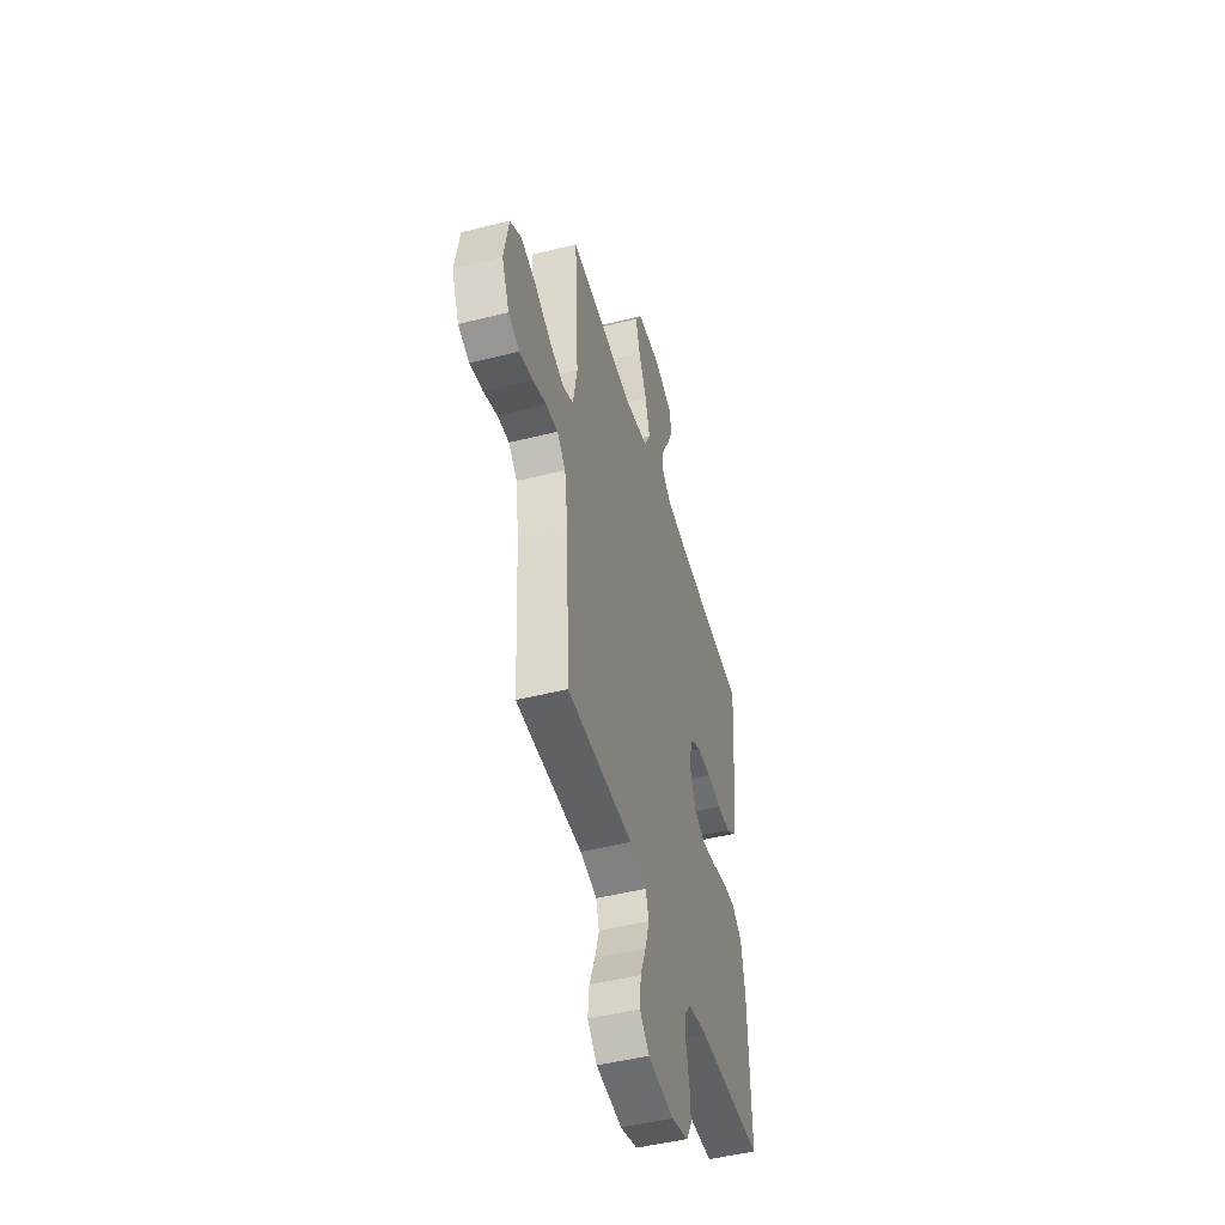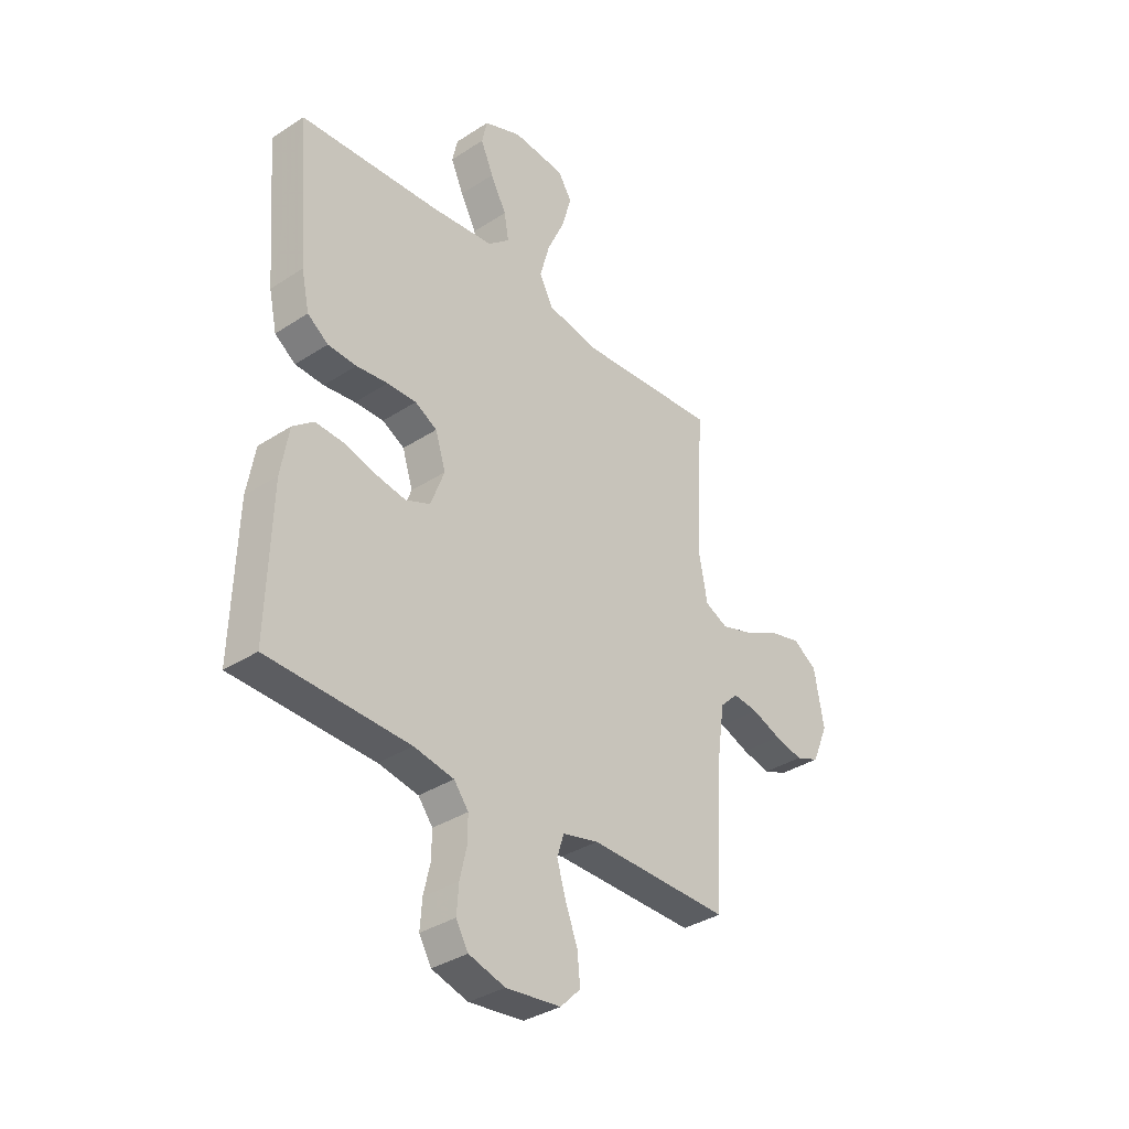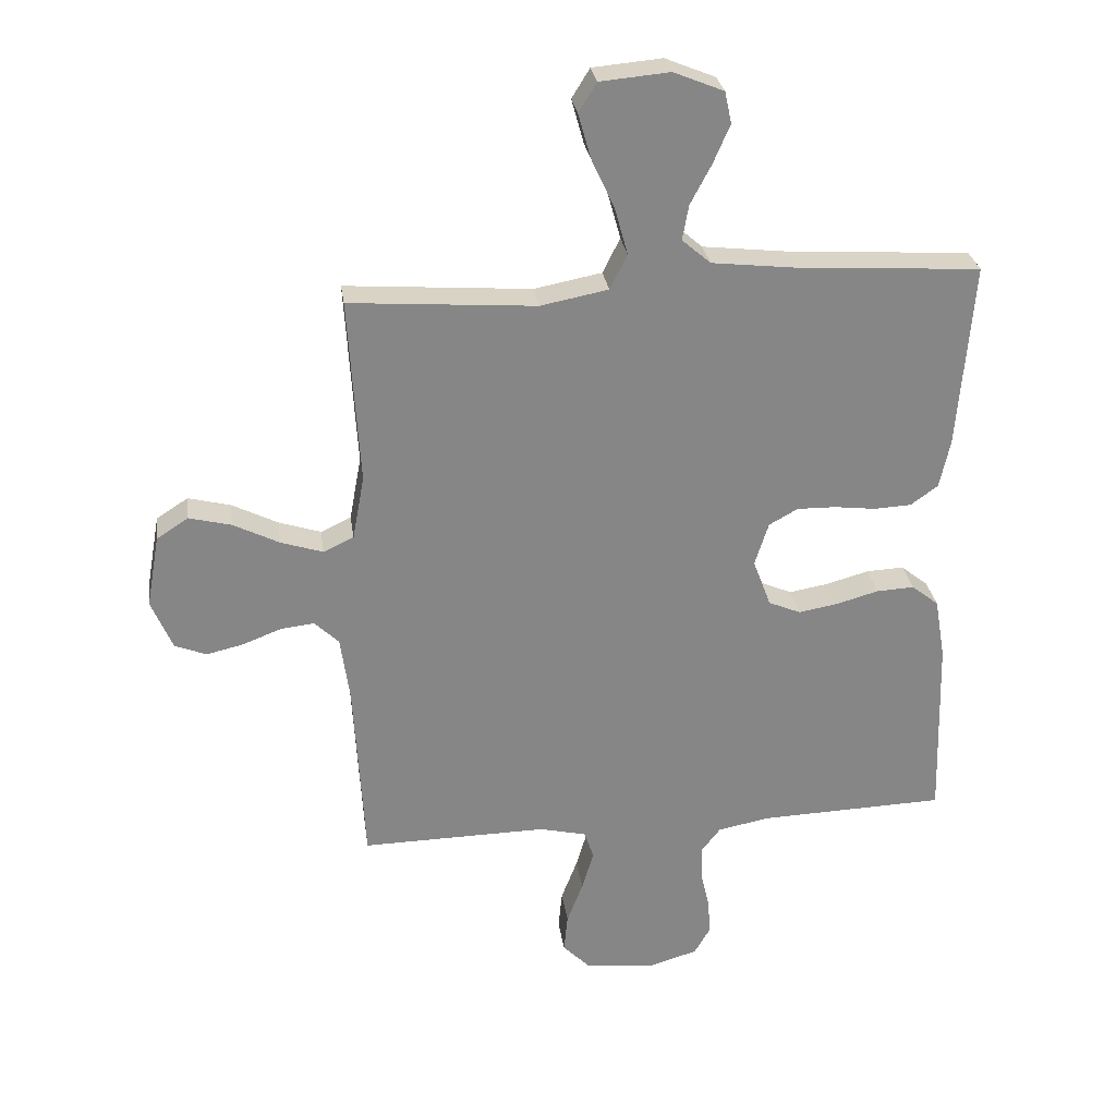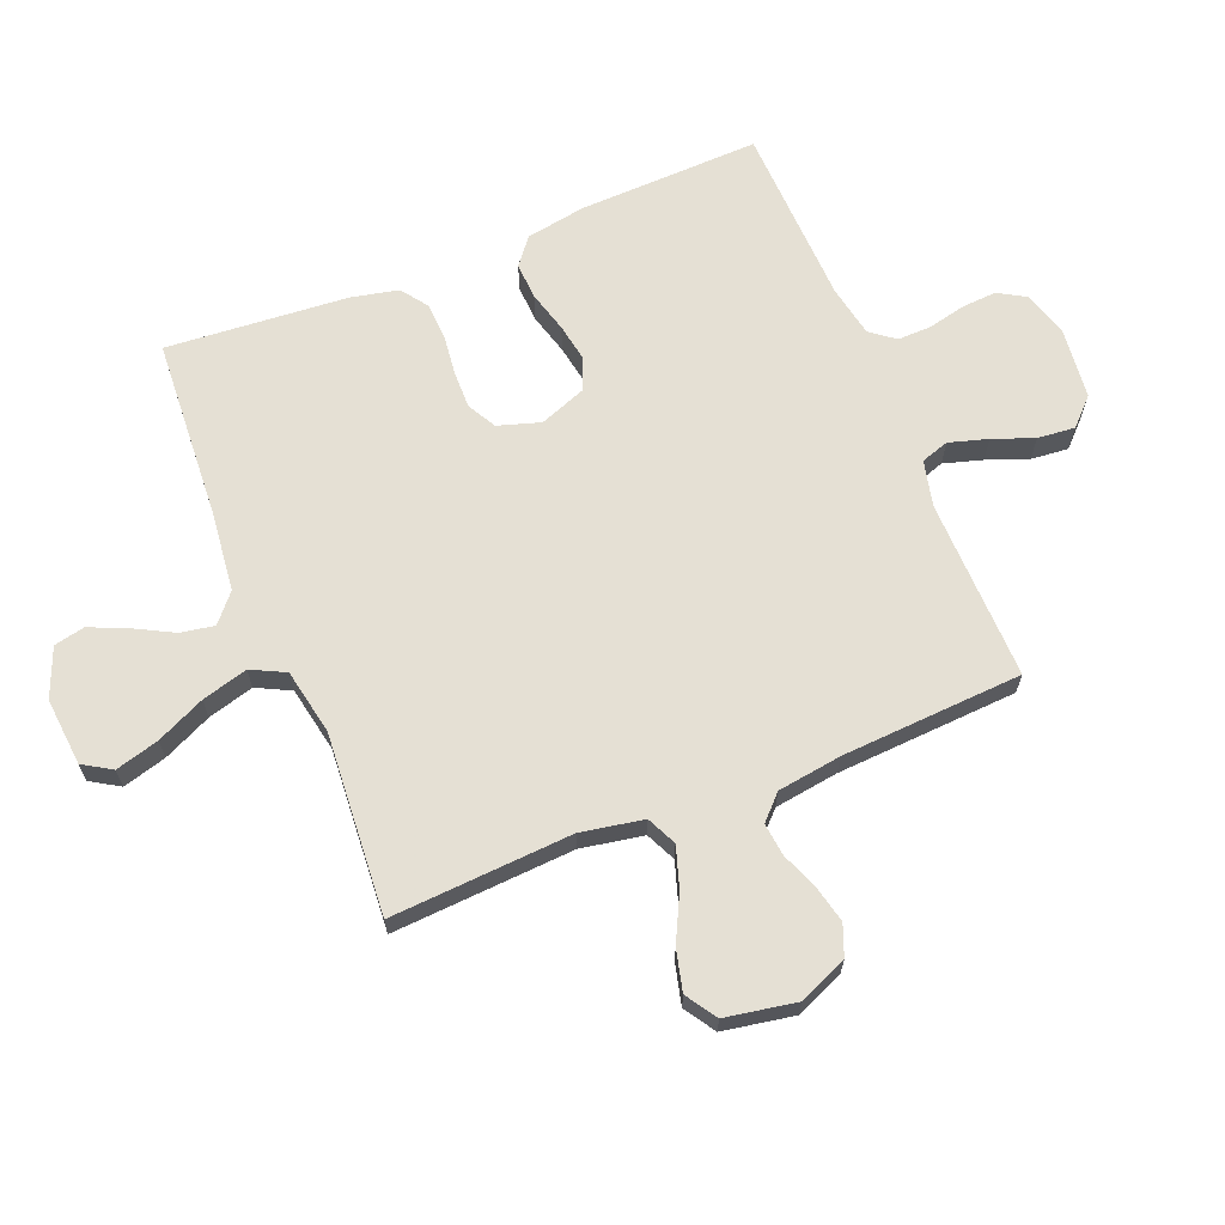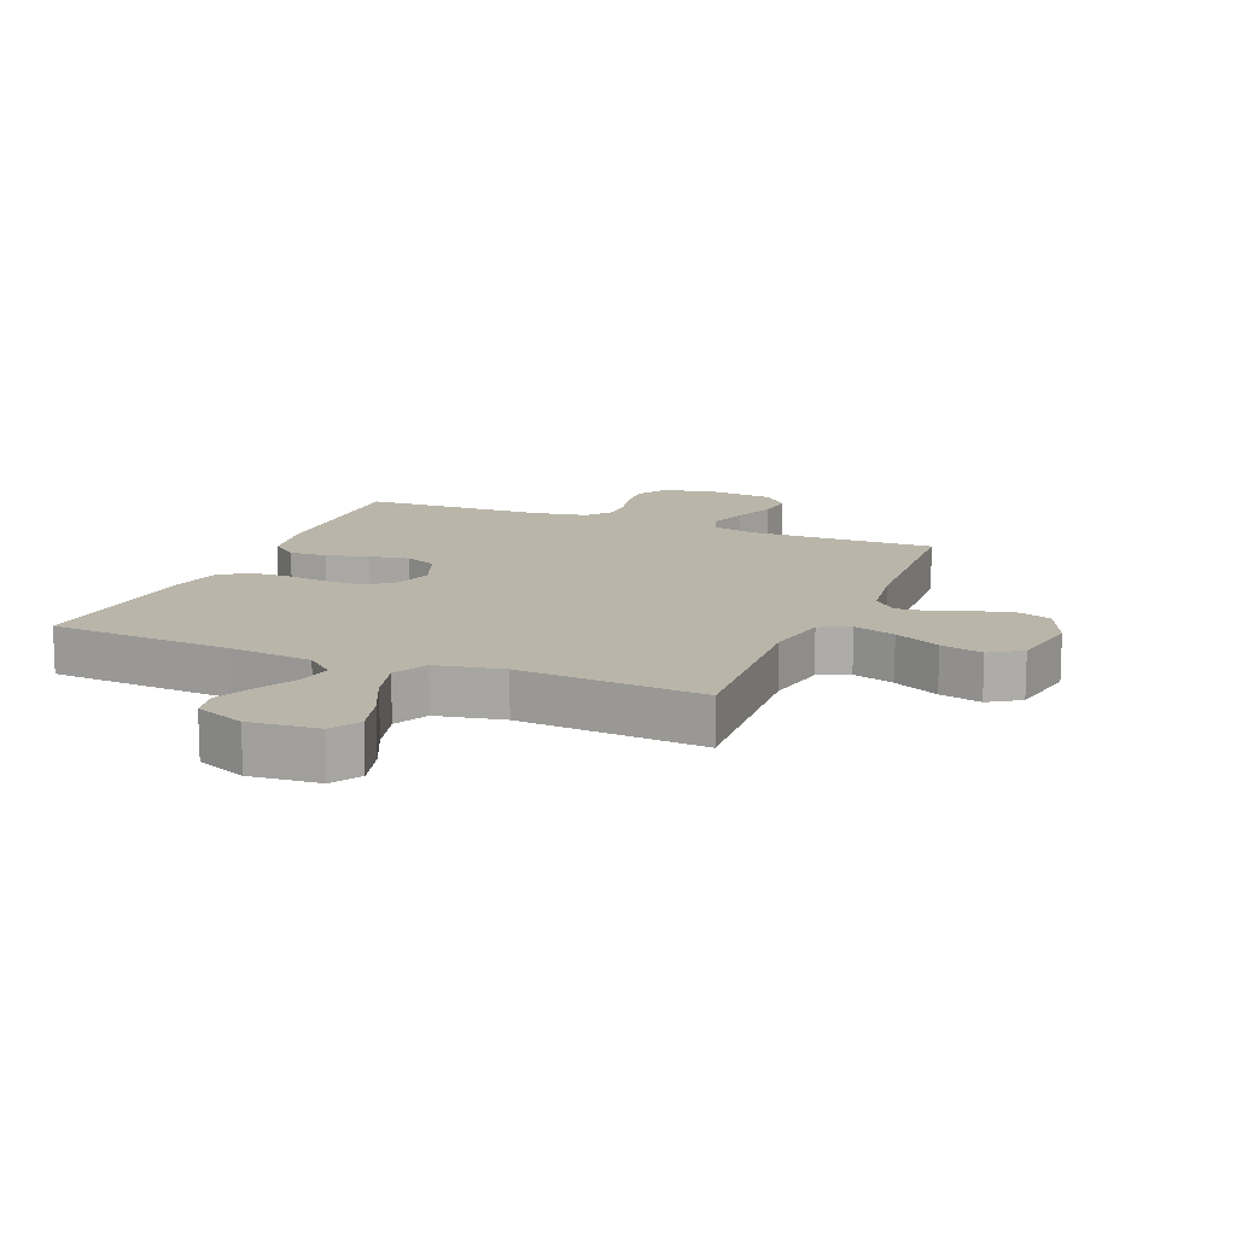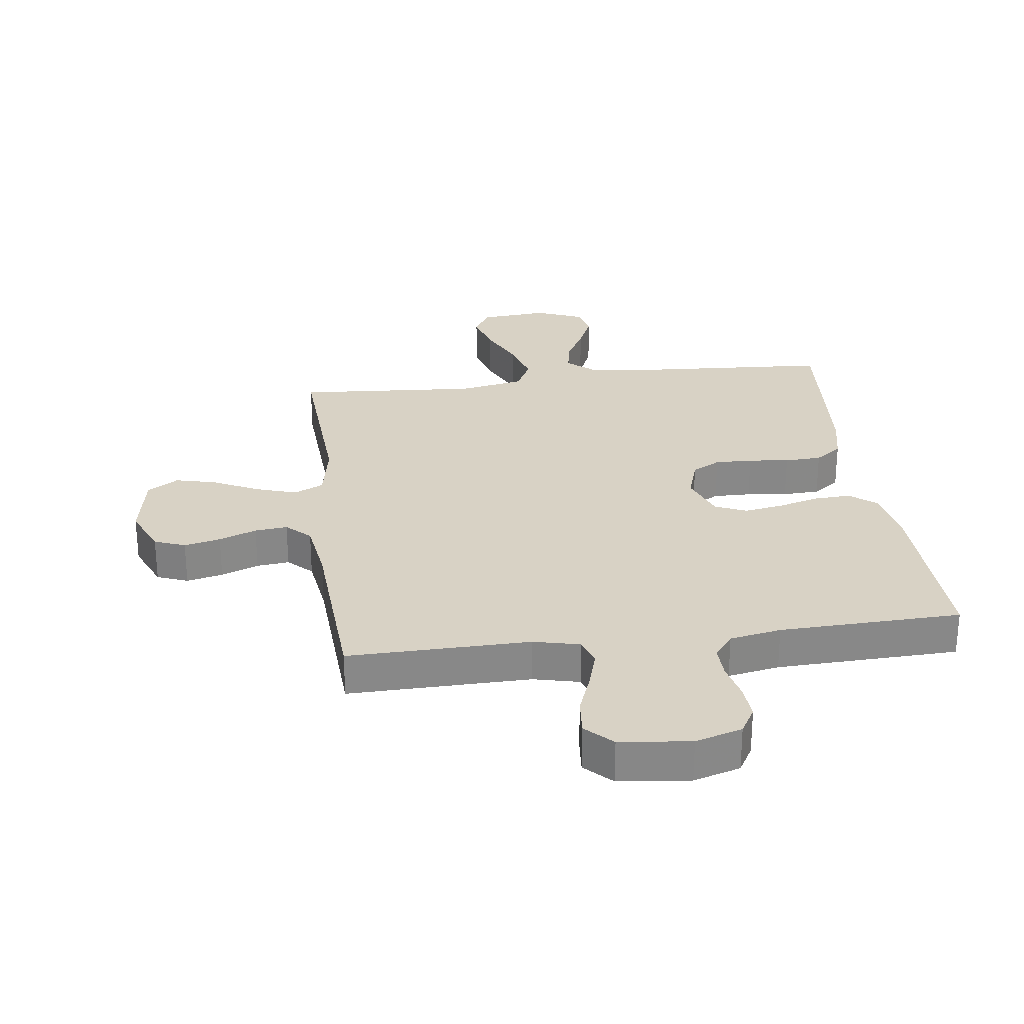
<metadata>
{"format":"obj","ext":"obj","renderer":"f3d","projection":"perspective","resolution":1024,"background":"white","views":[{"elev":-48.1,"azim":105.7,"up":"+Z"},{"elev":-35.3,"azim":-49.2,"up":"+Z"},{"elev":28.3,"azim":172.0,"up":"+Z"},{"elev":65.9,"azim":67.9,"up":"+Y"},{"elev":13.4,"azim":22.3,"up":"+Y"},{"elev":27.7,"azim":172.6,"up":"+Y"}]}
</metadata>
<code>
v -0.5 0.07 -0.5
v -0.491 0.07 -0.2
v -0.474 0.07 -0.101
v -0.43 0.07 -0.066
v -0.369 0.07 -0.069
v -0.301 0.07 -0.088
v -0.237 0.07 -0.099
v -0.185 0.07 -0.077
v -0.156 0.07 0
v -0.178 0.07 0.07
v -0.225 0.07 0.096
v -0.287 0.07 0.095
v -0.354 0.07 0.087
v -0.415 0.07 0.09
v -0.459 0.07 0.122
v -0.476 0.07 0.2
v -0.5 0.07 0.5
v -0.2 0.07 0.519
v -0.067 0.07 0.534
v -0.021 0.07 0.574
v -0.031 0.07 0.63
v -0.065 0.07 0.694
v -0.092 0.07 0.756
v -0.081 0.07 0.807
v 0 0.07 0.84
v 0.112 0.07 0.83
v 0.141 0.07 0.783
v 0.121 0.07 0.711
v 0.084 0.07 0.631
v 0.063 0.07 0.555
v 0.091 0.07 0.499
v 0.2 0.07 0.478
v 0.5 0.07 0.5
v 0.482 0.07 0.2
v 0.501 0.07 0.097
v 0.55 0.07 0.074
v 0.618 0.07 0.096
v 0.692 0.07 0.133
v 0.76 0.07 0.15
v 0.811 0.07 0.117
v 0.832 0.07 0
v 0.798 0.07 -0.08
v 0.747 0.07 -0.1
v 0.687 0.07 -0.086
v 0.625 0.07 -0.062
v 0.571 0.07 -0.056
v 0.532 0.07 -0.094
v 0.517 0.07 -0.2
v 0.5 0.07 -0.5
v 0.2 0.07 -0.495
v 0.124 0.07 -0.513
v 0.109 0.07 -0.559
v 0.128 0.07 -0.623
v 0.154 0.07 -0.691
v 0.16 0.07 -0.753
v 0.117 0.07 -0.796
v 0 0.07 -0.809
v -0.077 0.07 -0.786
v -0.103 0.07 -0.741
v -0.099 0.07 -0.683
v -0.085 0.07 -0.622
v -0.084 0.07 -0.566
v -0.115 0.07 -0.526
v -0.2 0.07 -0.51
v -0.5 0 -0.5
v -0.491 0 -0.2
v -0.474 0 -0.101
v -0.43 0 -0.066
v -0.369 0 -0.069
v -0.301 0 -0.088
v -0.237 0 -0.099
v -0.185 0 -0.077
v -0.156 0 0
v -0.178 0 0.07
v -0.225 0 0.096
v -0.287 0 0.095
v -0.354 0 0.087
v -0.415 0 0.09
v -0.459 0 0.122
v -0.476 0 0.2
v -0.5 0 0.5
v -0.2 0 0.519
v -0.067 0 0.534
v -0.021 0 0.574
v -0.031 0 0.63
v -0.065 0 0.694
v -0.092 0 0.756
v -0.081 0 0.807
v 0 0 0.84
v 0.112 0 0.83
v 0.141 0 0.783
v 0.121 0 0.711
v 0.084 0 0.631
v 0.063 0 0.555
v 0.091 0 0.499
v 0.2 0 0.478
v 0.5 0 0.5
v 0.482 0 0.2
v 0.501 0 0.097
v 0.55 0 0.074
v 0.618 0 0.096
v 0.692 0 0.133
v 0.76 0 0.15
v 0.811 0 0.117
v 0.832 0 0
v 0.798 0 -0.08
v 0.747 0 -0.1
v 0.687 0 -0.086
v 0.625 0 -0.062
v 0.571 0 -0.056
v 0.532 0 -0.094
v 0.517 0 -0.2
v 0.5 0 -0.5
v 0.2 0 -0.495
v 0.124 0 -0.513
v 0.109 0 -0.559
v 0.128 0 -0.623
v 0.154 0 -0.691
v 0.16 0 -0.753
v 0.117 0 -0.796
v 0 0 -0.809
v -0.077 0 -0.786
v -0.103 0 -0.741
v -0.099 0 -0.683
v -0.085 0 -0.622
v -0.084 0 -0.566
v -0.115 0 -0.526
v -0.2 0 -0.51
f 59 60 61
f 58 59 61
f 57 58 61
f 56 57 61
f 55 56 61
f 54 55 61
f 53 54 61
f 52 53 61 62
f 51 52 62 63
f 48 49 50
f 51 63 64
f 50 51 64
f 48 50 64
f 47 48 64
f 43 44 45
f 42 43 45
f 41 42 45
f 40 41 45
f 39 40 45
f 38 39 45
f 37 38 45
f 36 37 45 46
f 64 1 2
f 47 64 2
f 46 47 2
f 36 46 2
f 35 36 2
f 27 28 29
f 26 27 29
f 25 26 29
f 24 25 29
f 23 24 29
f 22 23 29
f 21 22 29
f 20 21 29 30
f 19 20 30 31
f 16 17 18
f 15 16 18
f 14 15 18
f 13 14 18
f 12 13 18
f 18 19 31
f 12 18 31
f 11 12 31
f 4 5 6
f 3 4 6
f 2 3 6
f 2 6 7
f 35 2 7
f 34 35 7 8
f 34 8 9
f 33 34 9
f 32 33 9
f 10 11 31 32
f 9 10 32
f 125 124 123
f 125 123 122
f 125 122 121
f 125 121 120
f 125 120 119
f 125 119 118
f 125 118 117
f 126 125 117 116
f 127 126 116 115
f 114 113 112
f 128 127 115
f 128 115 114
f 128 114 112
f 128 112 111
f 109 108 107
f 109 107 106
f 109 106 105
f 109 105 104
f 109 104 103
f 109 103 102
f 109 102 101
f 110 109 101 100
f 66 65 128
f 66 128 111
f 66 111 110
f 66 110 100
f 66 100 99
f 93 92 91
f 93 91 90
f 93 90 89
f 93 89 88
f 93 88 87
f 93 87 86
f 93 86 85
f 94 93 85 84
f 95 94 84 83
f 82 81 80
f 82 80 79
f 82 79 78
f 82 78 77
f 82 77 76
f 95 83 82
f 95 82 76
f 95 76 75
f 70 69 68
f 70 68 67
f 70 67 66
f 71 70 66
f 71 66 99
f 72 71 99 98
f 73 72 98
f 73 98 97
f 73 97 96
f 96 95 75 74
f 96 74 73
f 1 65 66 2
f 2 66 67 3
f 3 67 68 4
f 4 68 69 5
f 5 69 70 6
f 6 70 71 7
f 7 71 72 8
f 8 72 73 9
f 9 73 74 10
f 10 74 75 11
f 11 75 76 12
f 12 76 77 13
f 13 77 78 14
f 14 78 79 15
f 15 79 80 16
f 16 80 81 17
f 17 81 82 18
f 18 82 83 19
f 19 83 84 20
f 20 84 85 21
f 21 85 86 22
f 22 86 87 23
f 23 87 88 24
f 24 88 89 25
f 25 89 90 26
f 26 90 91 27
f 27 91 92 28
f 28 92 93 29
f 29 93 94 30
f 30 94 95 31
f 31 95 96 32
f 32 96 97 33
f 33 97 98 34
f 34 98 99 35
f 35 99 100 36
f 36 100 101 37
f 37 101 102 38
f 38 102 103 39
f 39 103 104 40
f 40 104 105 41
f 41 105 106 42
f 42 106 107 43
f 43 107 108 44
f 44 108 109 45
f 45 109 110 46
f 46 110 111 47
f 47 111 112 48
f 48 112 113 49
f 49 113 114 50
f 50 114 115 51
f 51 115 116 52
f 52 116 117 53
f 53 117 118 54
f 54 118 119 55
f 55 119 120 56
f 56 120 121 57
f 57 121 122 58
f 58 122 123 59
f 59 123 124 60
f 60 124 125 61
f 61 125 126 62
f 62 126 127 63
f 63 127 128 64
f 64 128 65 1

</code>
